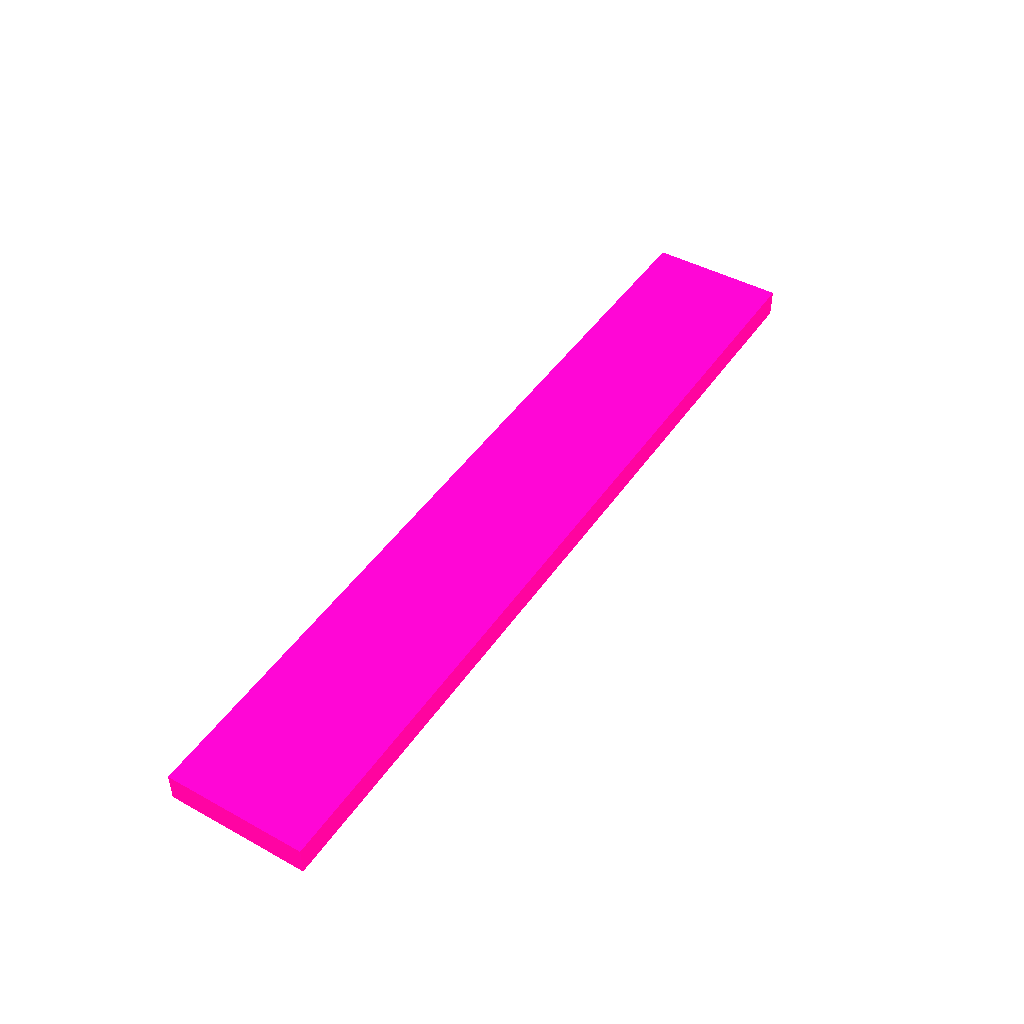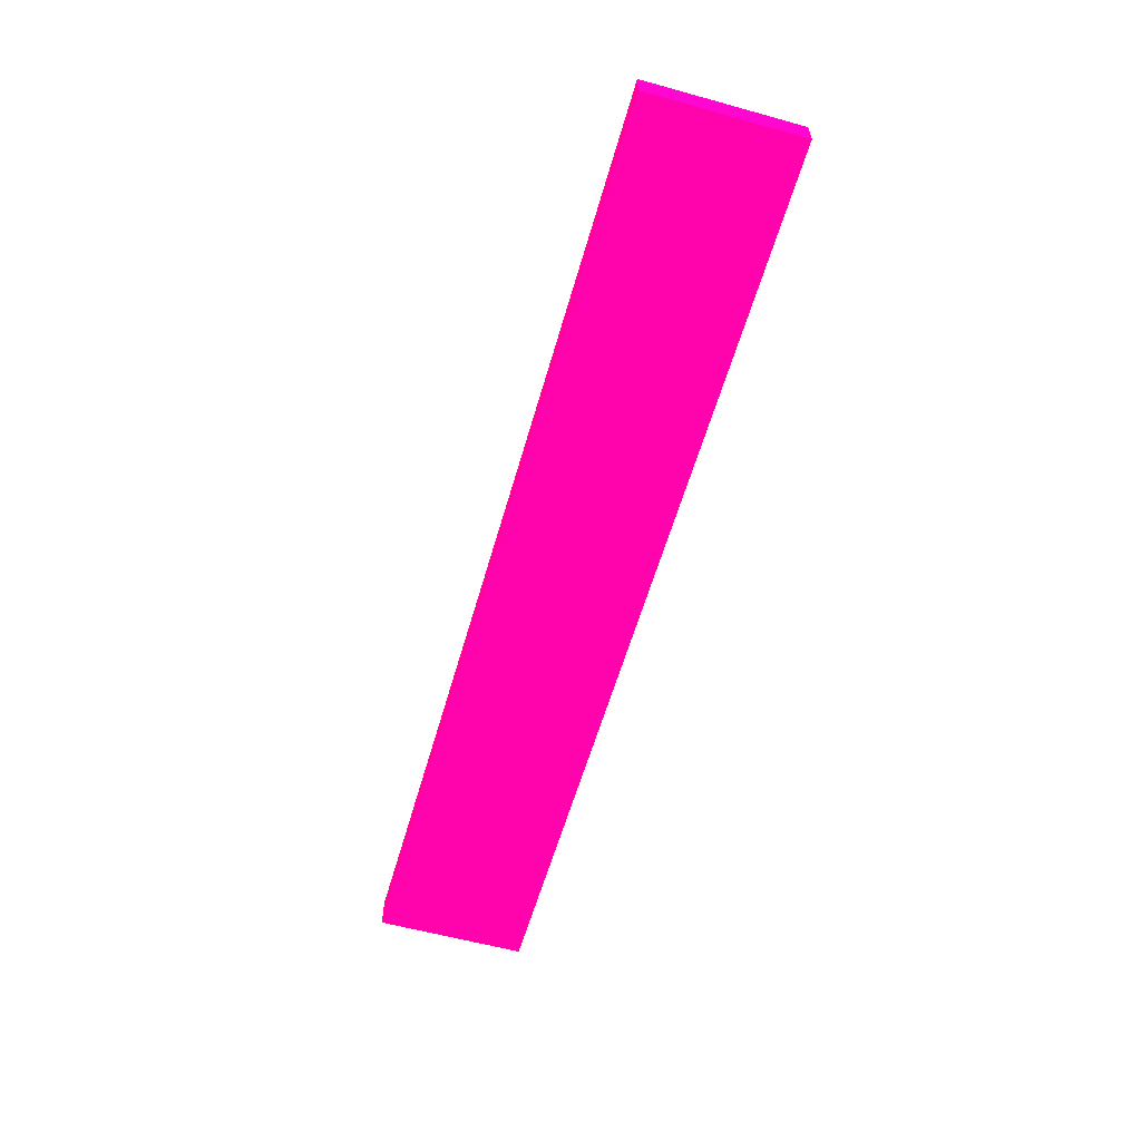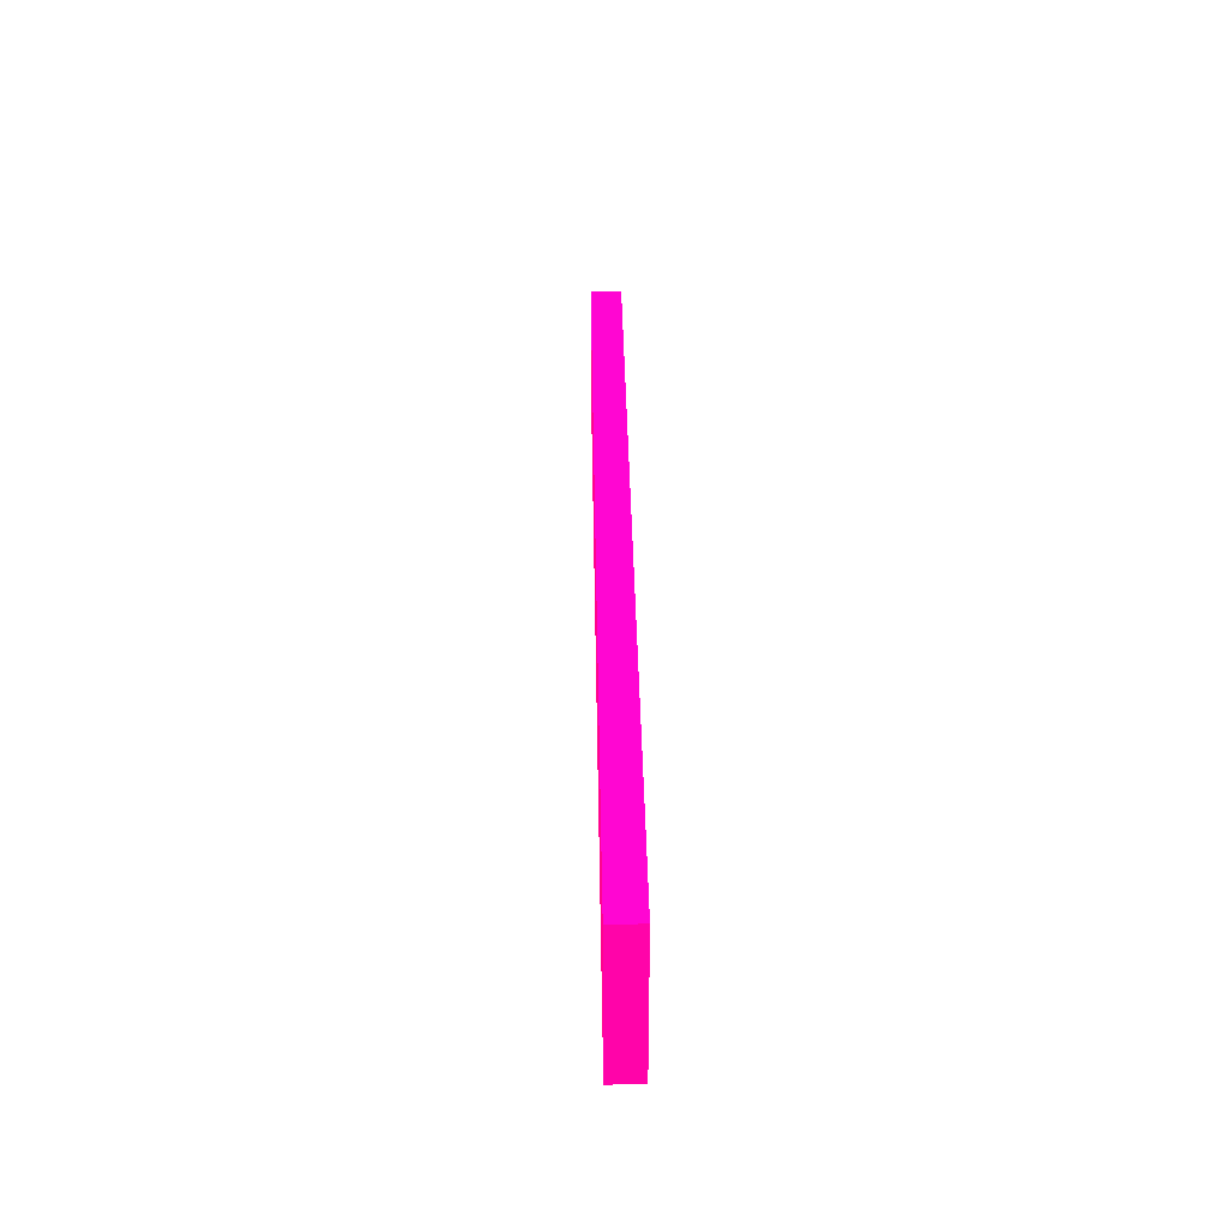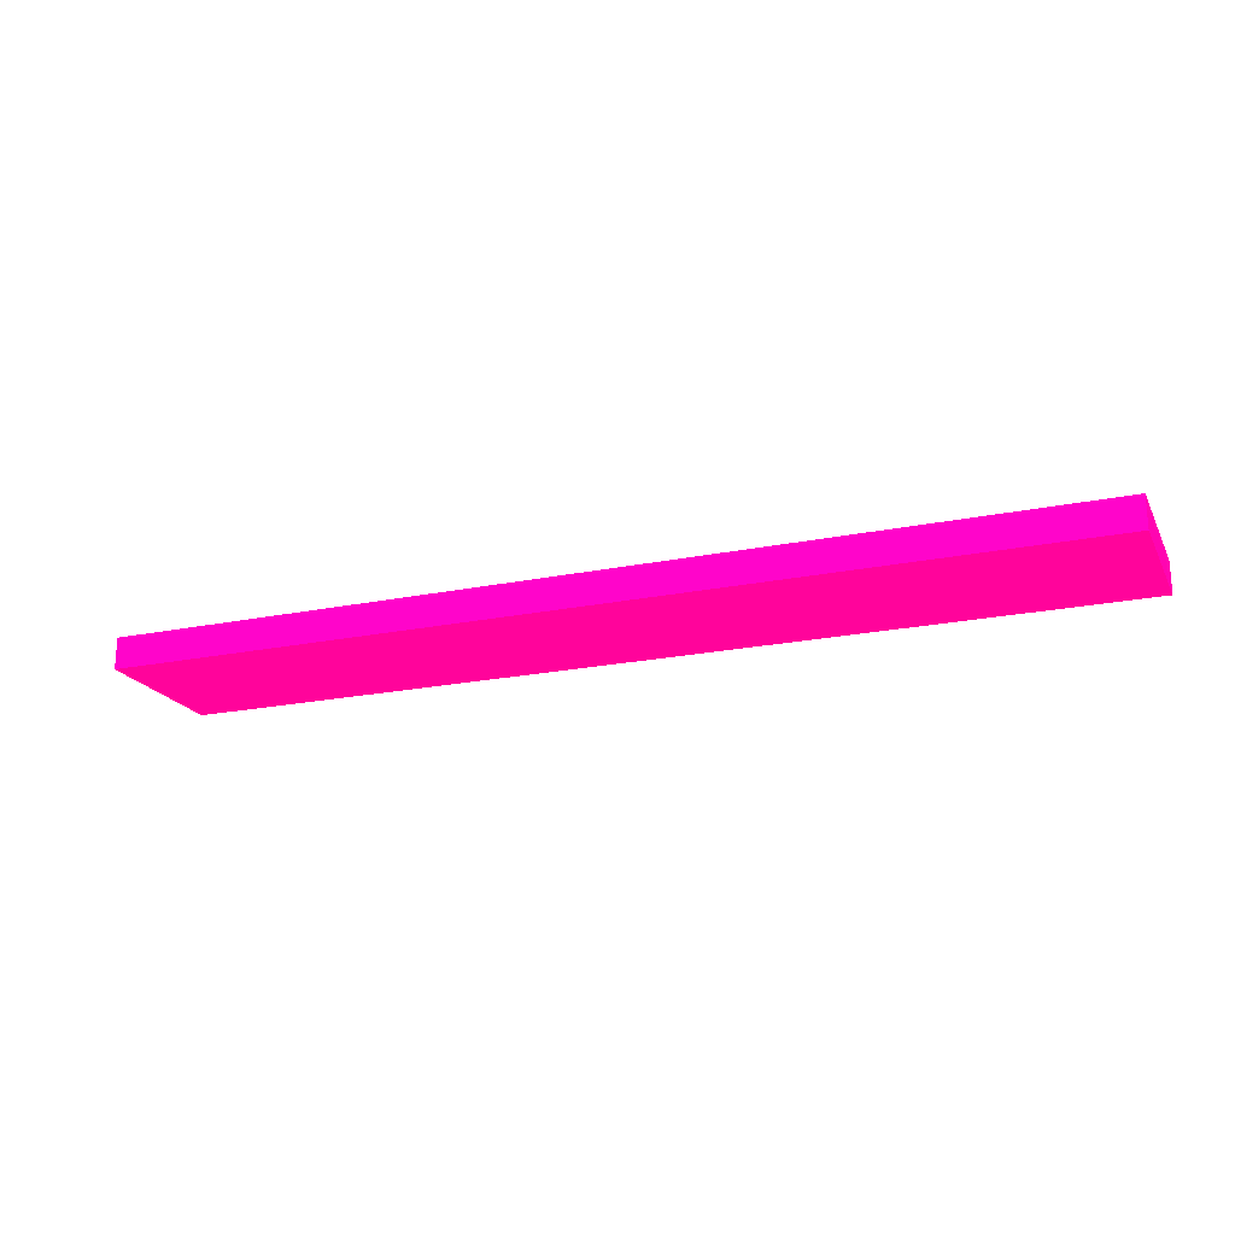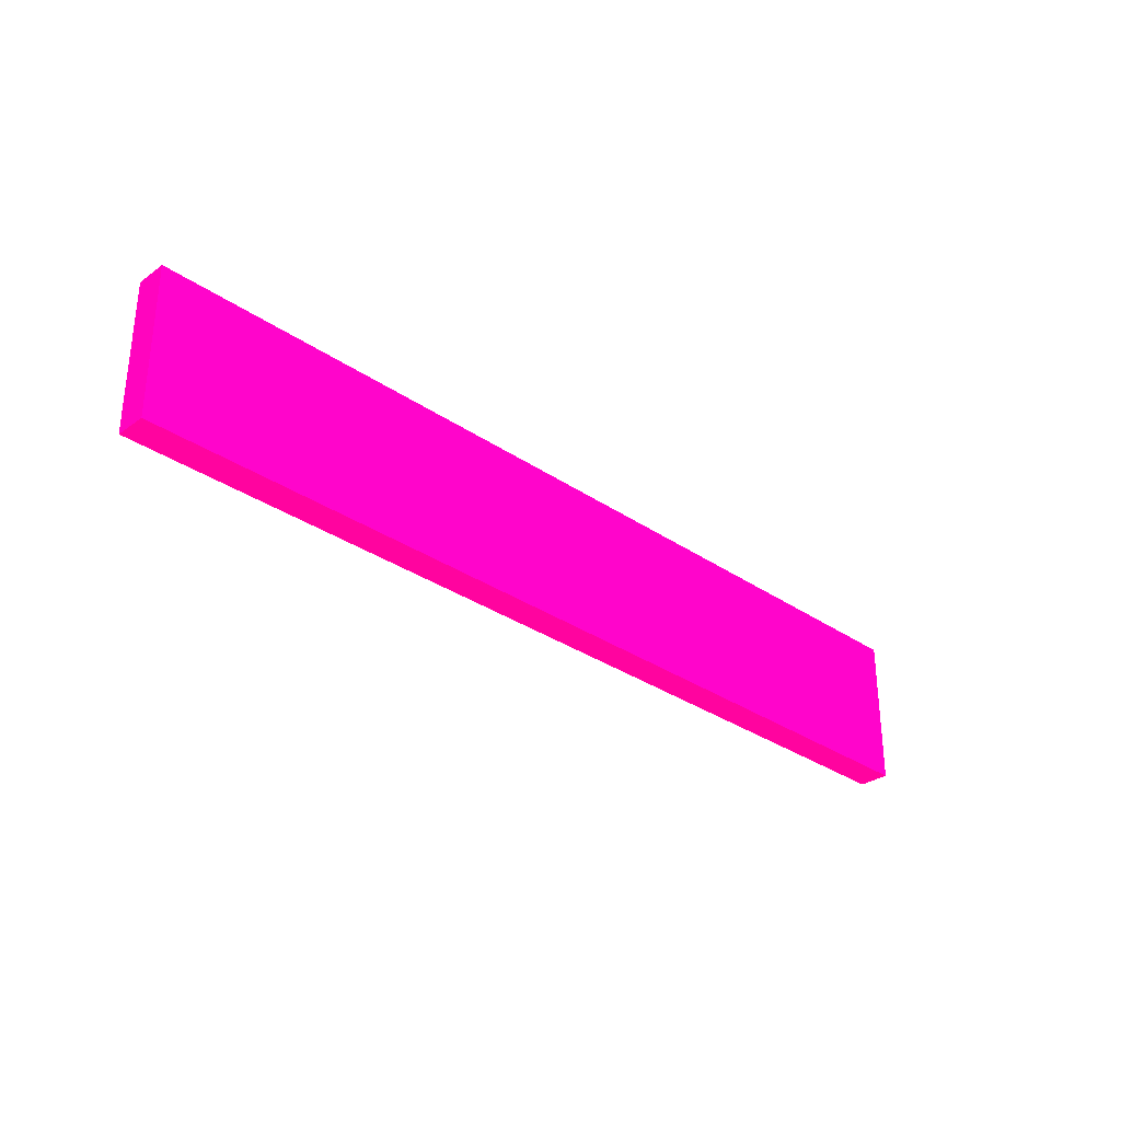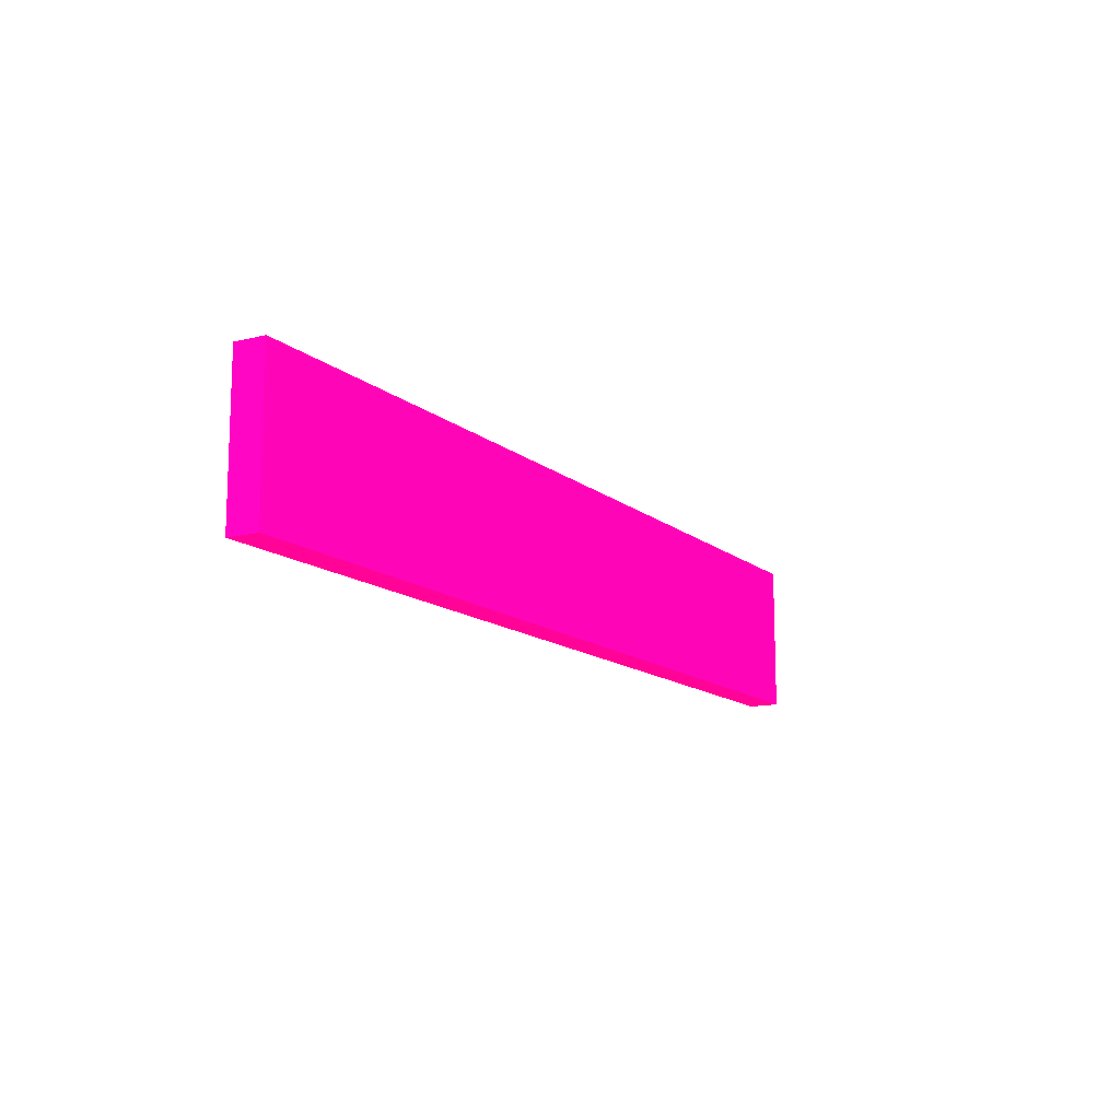
<metadata>
{"format":"obj","ext":"obj","renderer":"f3d","projection":"perspective","resolution":1024,"background":"white","views":[{"elev":45.3,"azim":122.3,"up":"+Z"},{"elev":-58.6,"azim":-105.9,"up":"+Z"},{"elev":34.6,"azim":-91.0,"up":"+Y"},{"elev":-20.2,"azim":-159.1,"up":"+Z"},{"elev":-30.9,"azim":-44.6,"up":"+Y"},{"elev":-13.0,"azim":119.6,"up":"+Y"}]}
</metadata>
<code>
v 5.222 4.842 -13.6 0.9882 0.01176 0.4549
v 5.222 4 -13.6 0.9882 0.01176 0.4549
v 5.222 4.842 -13.77 0.9882 0.01176 0.4549
v 0.001051 4.842 -13.6 0.9882 0.01176 0.4549
v 5.222 4 -13.77 0.9882 0.01176 0.4549
v 0.001051 4 -13.6 0.9882 0.01176 0.4549
v 0.001051 4.842 -13.77 0.9882 0.01176 0.4549
v 0.001051 4 -13.77 0.9882 0.01176 0.4549
f 1 2 5
f 1 5 3
f 1 3 7
f 1 7 4
f 1 4 6
f 1 6 2
f 2 6 8
f 2 8 5
f 3 5 8
f 3 8 7
f 4 7 8
f 4 8 6

</code>
